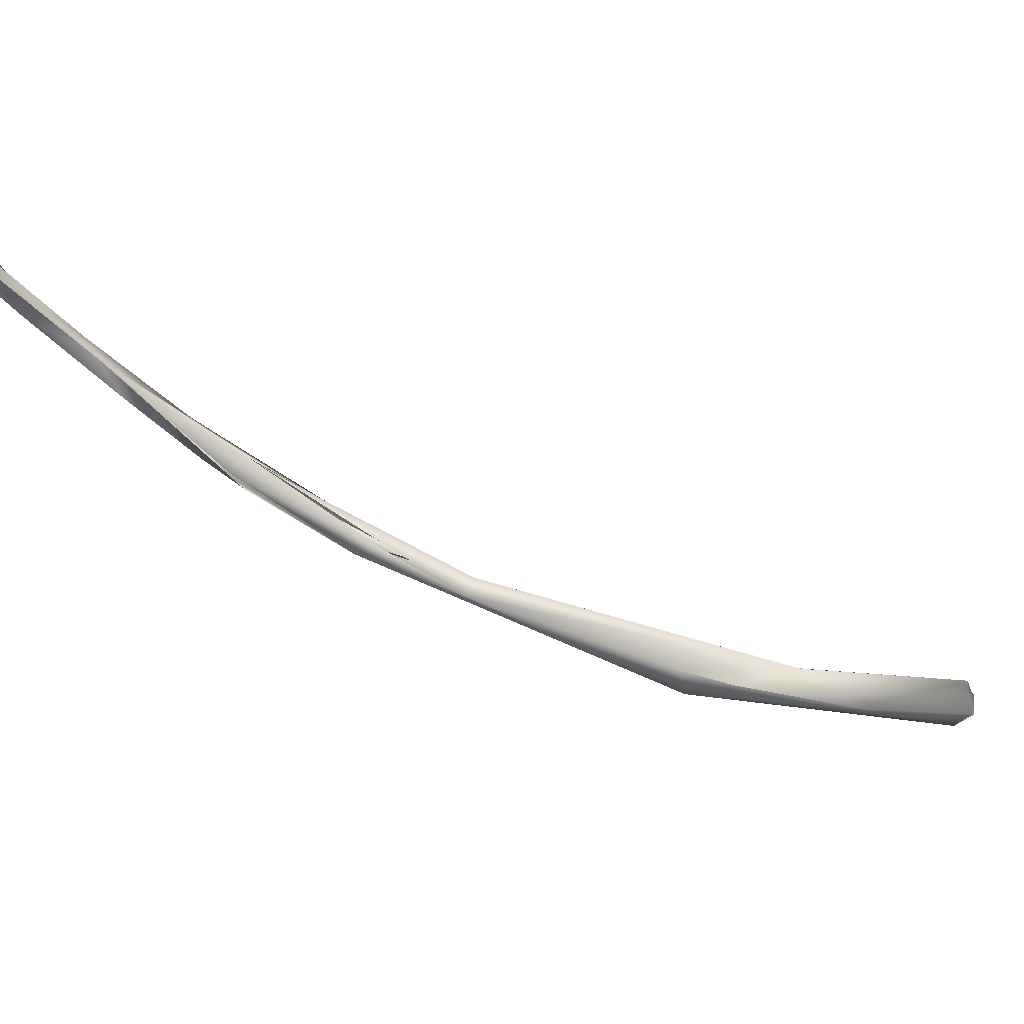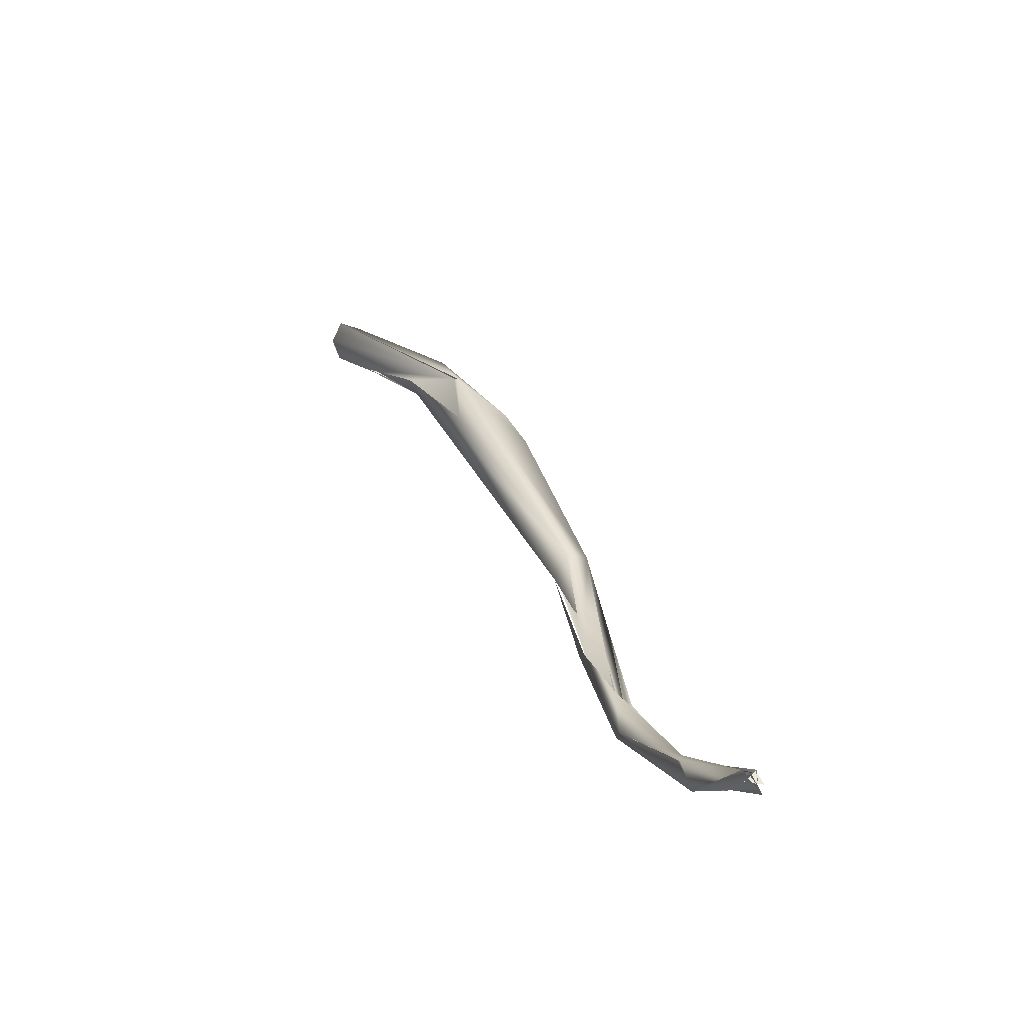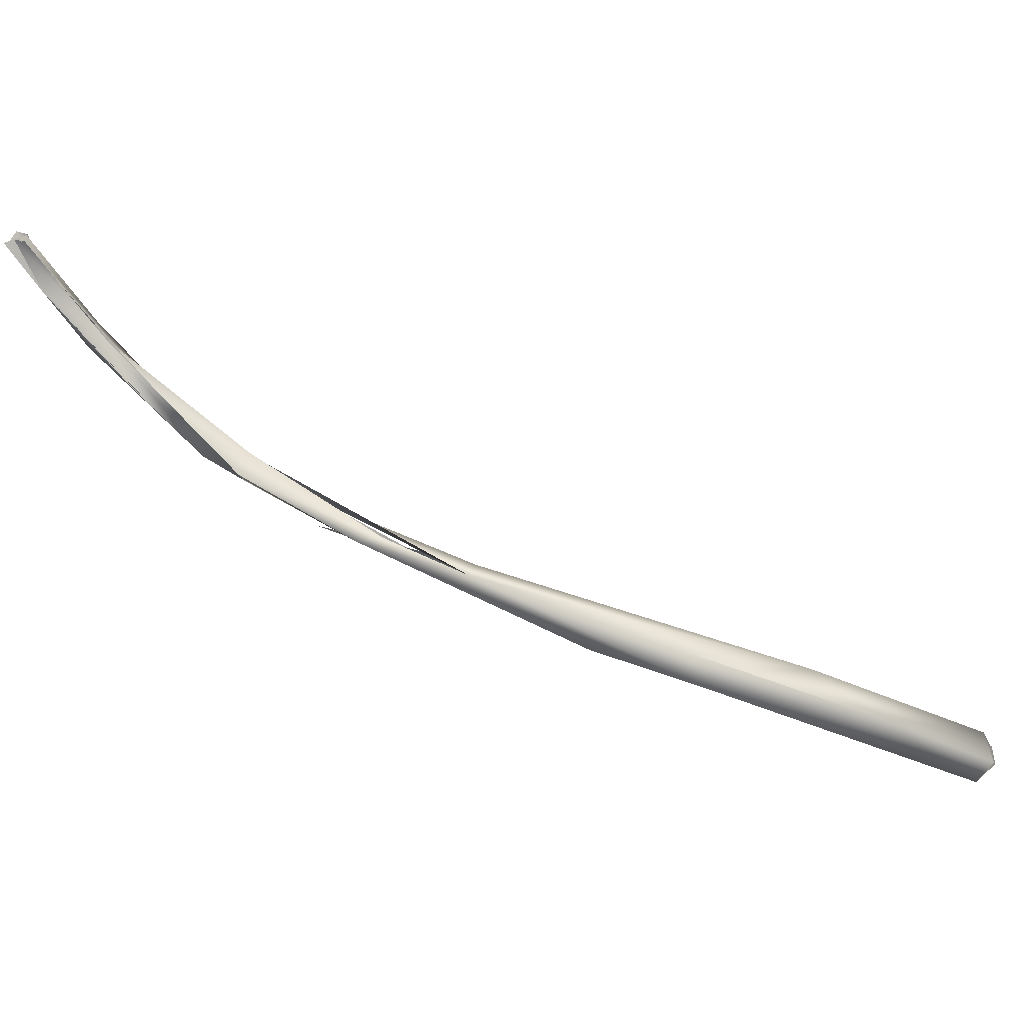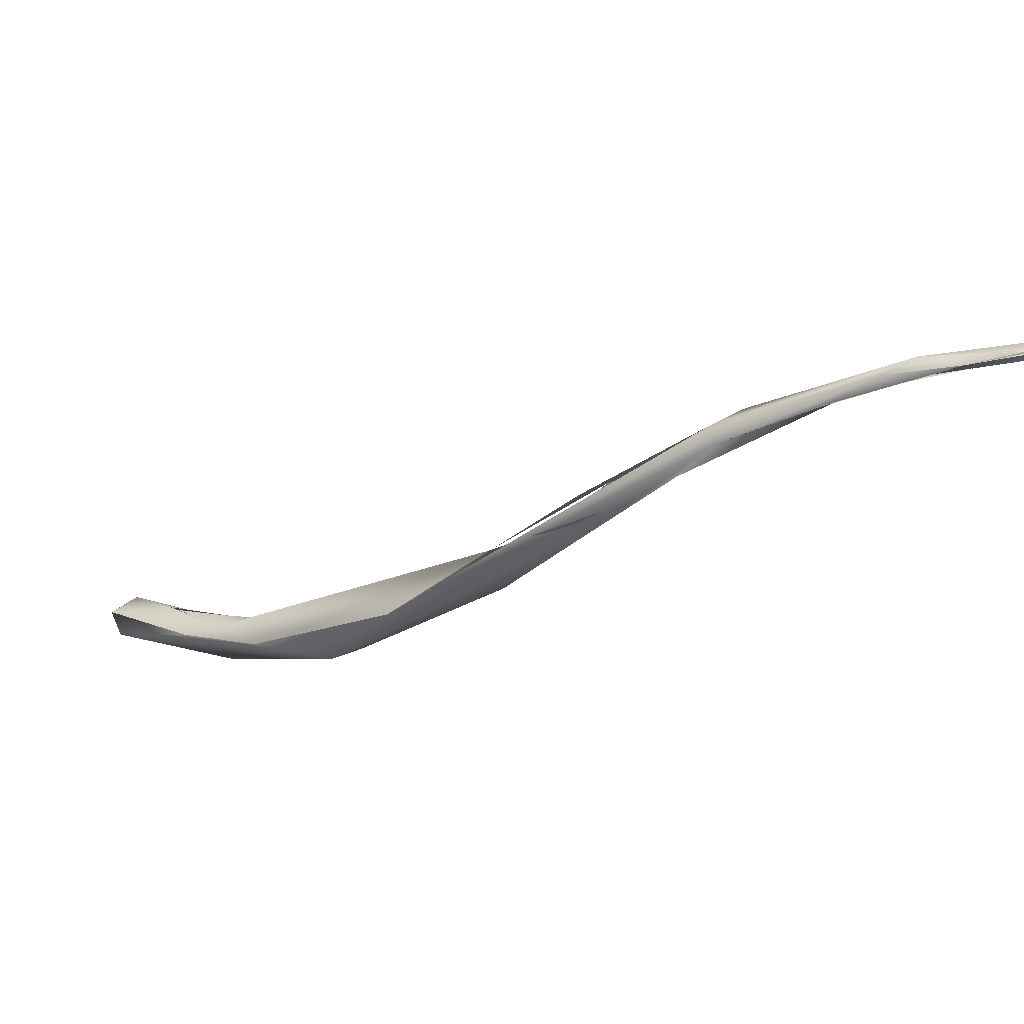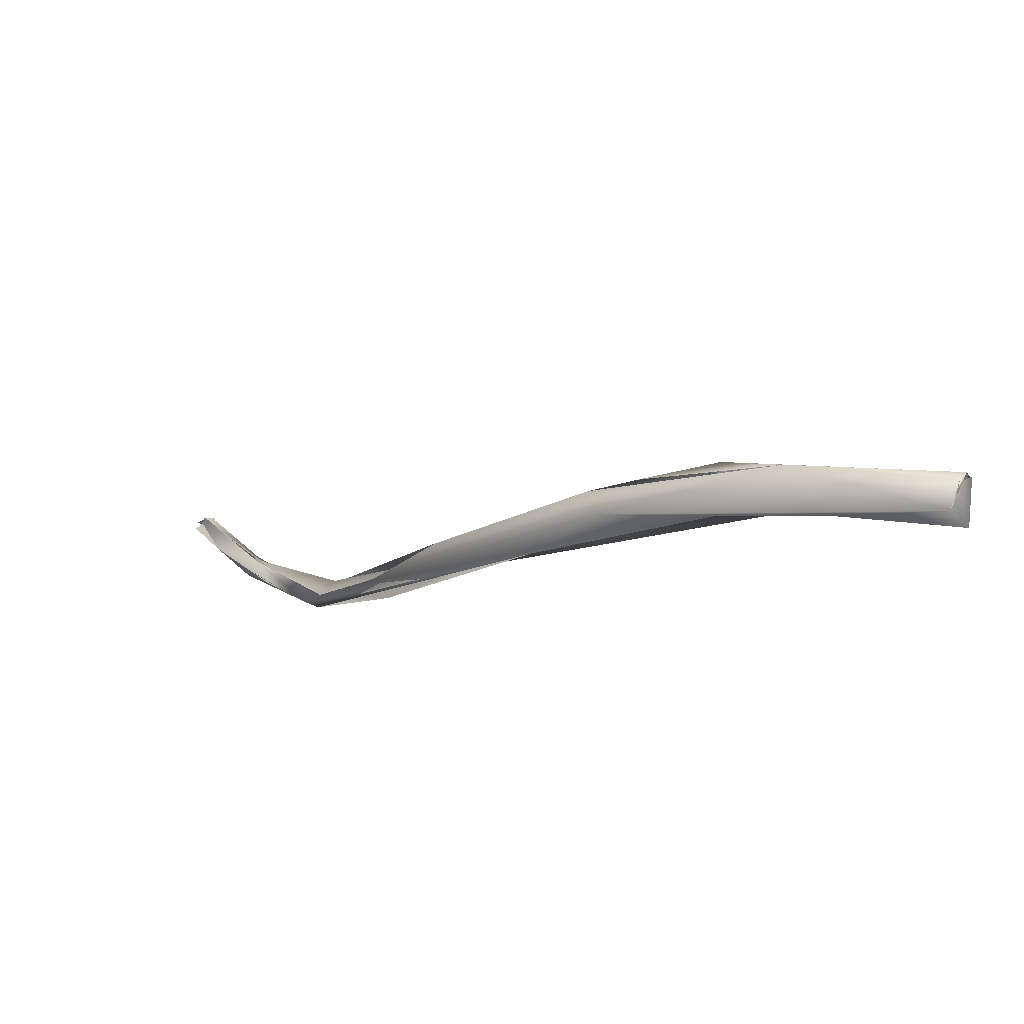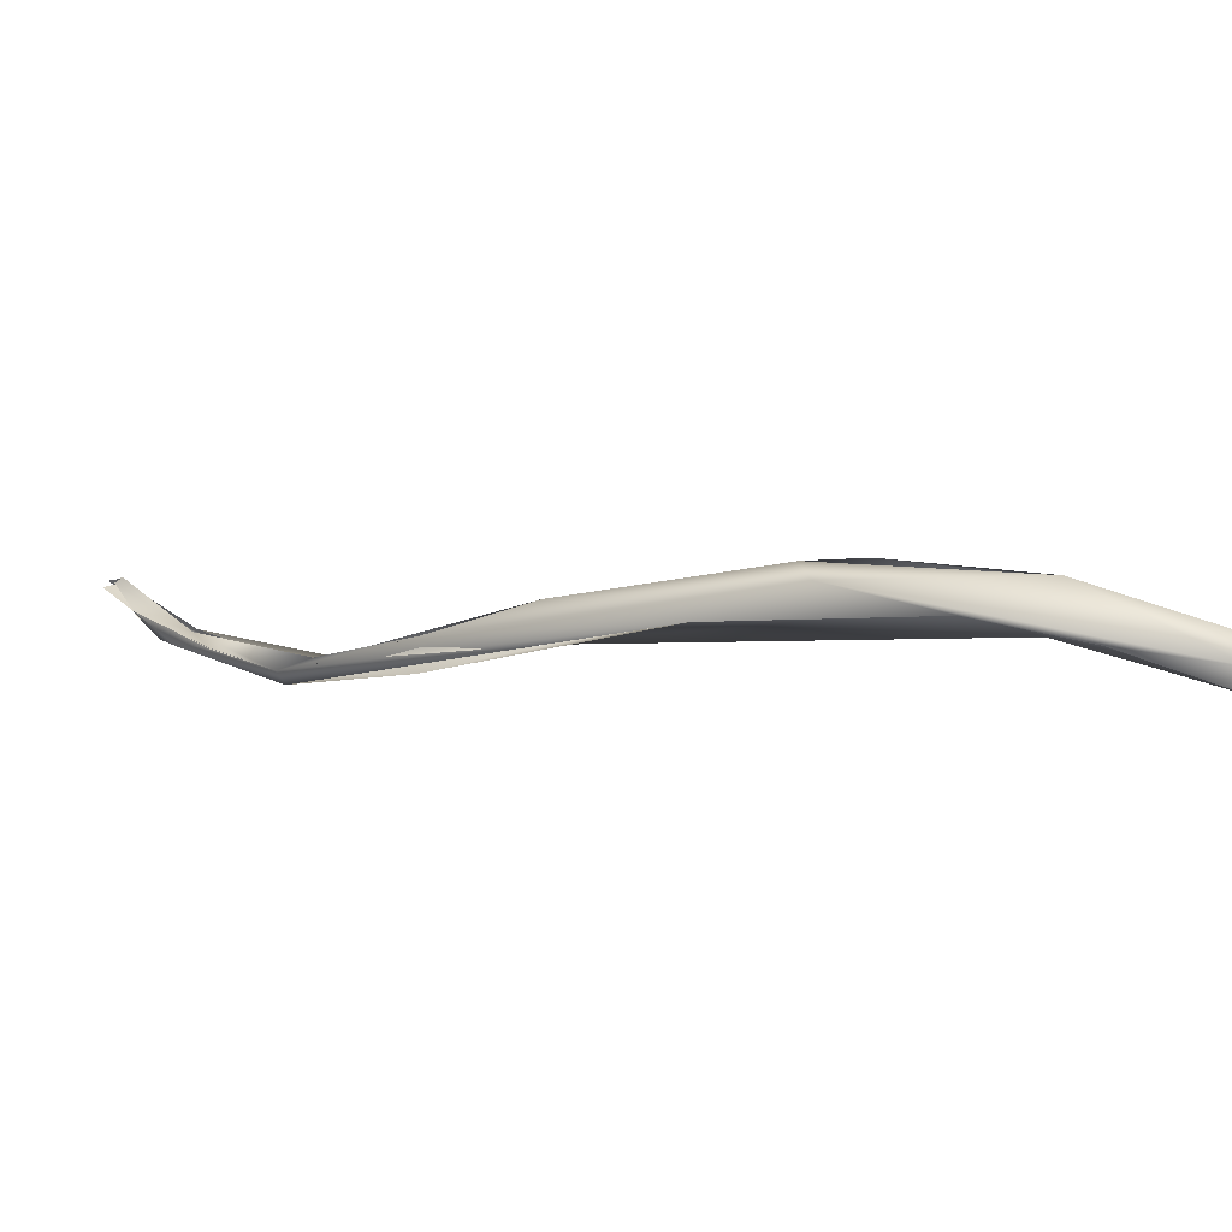
<metadata>
{"format":"obj","ext":"obj","renderer":"f3d","projection":"perspective","resolution":1024,"background":"white","views":[{"elev":35.1,"azim":-36.2,"up":"+Z"},{"elev":54.7,"azim":-149.6,"up":"+Z"},{"elev":3.7,"azim":-39.4,"up":"+Z"},{"elev":34.8,"azim":-123.2,"up":"+Y"},{"elev":-41.7,"azim":4.6,"up":"+Z"},{"elev":-59.3,"azim":-21.8,"up":"+Z"}]}
</metadata>
<code>
o FJ1721.obj_grp1.631
v -0.1173 -0.4023 7.22
v -0.1163 -0.4029 7.22
v -0.1168 -0.4028 7.22
v -0.1164 -0.4034 7.22
v -0.117 -0.4024 7.22
v -0.1164 -0.4023 7.221
v -0.1164 -0.4033 7.22
v -0.1161 -0.4023 7.22
v -0.1171 -0.4028 7.22
v -0.1163 -0.4029 7.22
v -0.1159 -0.4029 7.22
v -0.1167 -0.4024 7.219
v -0.1163 -0.4027 7.22
v -0.1102 -0.4064 7.21
v -0.1114 -0.4052 7.214
v -0.1103 -0.4064 7.211
v -0.115 -0.4033 7.217
v -0.1122 -0.4042 7.213
v -0.115 -0.4033 7.217
v -0.1116 -0.4046 7.215
v -0.1112 -0.4057 7.213
v -0.115 -0.4033 7.217
v -0.1166 -0.4031 7.22
v -0.115 -0.4033 7.217
v -0.1166 -0.4024 7.22
v -0.1159 -0.4028 7.221
v -0.1158 -0.4028 7.221
v -0.1131 -0.4031 7.215
v -0.1062 -0.4079 7.208
v -0.1065 -0.4094 7.206
v -0.1041 -0.4114 7.206
v -0.1057 -0.4086 7.206
v -0.1114 -0.4047 7.214
v -0.1052 -0.4108 7.205
v -0.105 -0.412 7.204
v -0.1002 -0.4145 7.203
v -0.09859 -0.4188 7.201
v -0.08868 -0.4281 7.193
v -0.09958 -0.4152 7.201
v -0.1003 -0.418 7.2
v -0.1002 -0.4145 7.203
v -0.1037 -0.4117 7.206
v -0.09417 -0.4231 7.199
v -0.09419 -0.4214 7.198
v -0.09531 -0.4239 7.198
v -0.07688 -0.4371 7.192
v -0.1016 -0.4154 7.201
v -0.0844 -0.4339 7.191
v -0.08484 -0.4336 7.193
v -0.0818 -0.4358 7.192
v -0.07752 -0.436 7.189
v -0.07784 -0.4361 7.189
v -0.07873 -0.4342 7.191
v -0.07654 -0.4371 7.192
v -0.07321 -0.4369 7.188
v -0.07098 -0.4384 7.186
v -0.07098 -0.4384 7.186
v -0.07363 -0.44 7.189
v -0.07258 -0.4369 7.189
v -0.07258 -0.4369 7.189
v -0.0649 -0.4412 7.184
v -0.06862 -0.4379 7.187
v -0.06425 -0.4422 7.185
v -0.06354 -0.4407 7.187
v -0.06796 -0.4379 7.187
v -0.06379 -0.4398 7.183
v -0.06414 -0.4399 7.186
v -0.06409 -0.4422 7.185
v -0.06349 -0.4395 7.186
v -0.06342 -0.4413 7.186
v -0.06352 -0.4413 7.186
v -0.06351 -0.4394 7.186
f 7 8 9
f 18 16 17
f 18 19 28
f 3 15 4
f 3 22 15
f 2 1 24
f 26 23 20
f 14 15 22
f 26 20 28
f 28 19 25
f 5 6 28
f 27 28 6
f 21 20 23
f 21 29 20
f 30 15 14
f 30 16 18
f 31 29 21
f 32 30 18
f 33 29 28
f 28 32 18
f 20 33 28
f 30 35 15
f 31 36 29
f 21 34 31
f 28 29 32
f 37 34 40
f 30 32 38
f 39 32 29
f 36 39 29
f 37 31 34
f 45 41 42
f 41 45 43
f 35 30 40
f 38 40 30
f 39 44 38
f 36 44 39
f 45 37 40
f 46 43 45
f 40 48 45
f 40 38 48
f 43 44 47
f 49 45 48
f 50 46 49
f 51 48 38
f 44 52 38
f 49 46 45
f 54 53 46
f 55 52 44
f 46 53 43
f 55 43 53
f 43 55 44
f 48 56 61
f 48 51 56
f 57 52 55
f 48 58 49
f 60 55 53
f 54 59 53
f 58 48 61
f 58 46 50
f 62 55 60
f 58 63 64
f 58 64 46
f 55 65 57
f 54 65 59
f 58 61 63
f 66 61 56
f 67 64 63
f 61 66 68
f 66 57 65
f 54 69 65
f 64 69 54
f 69 64 71
f 66 72 70
f 66 70 68
f 66 65 69
l 10 11
l 12 13

</code>
